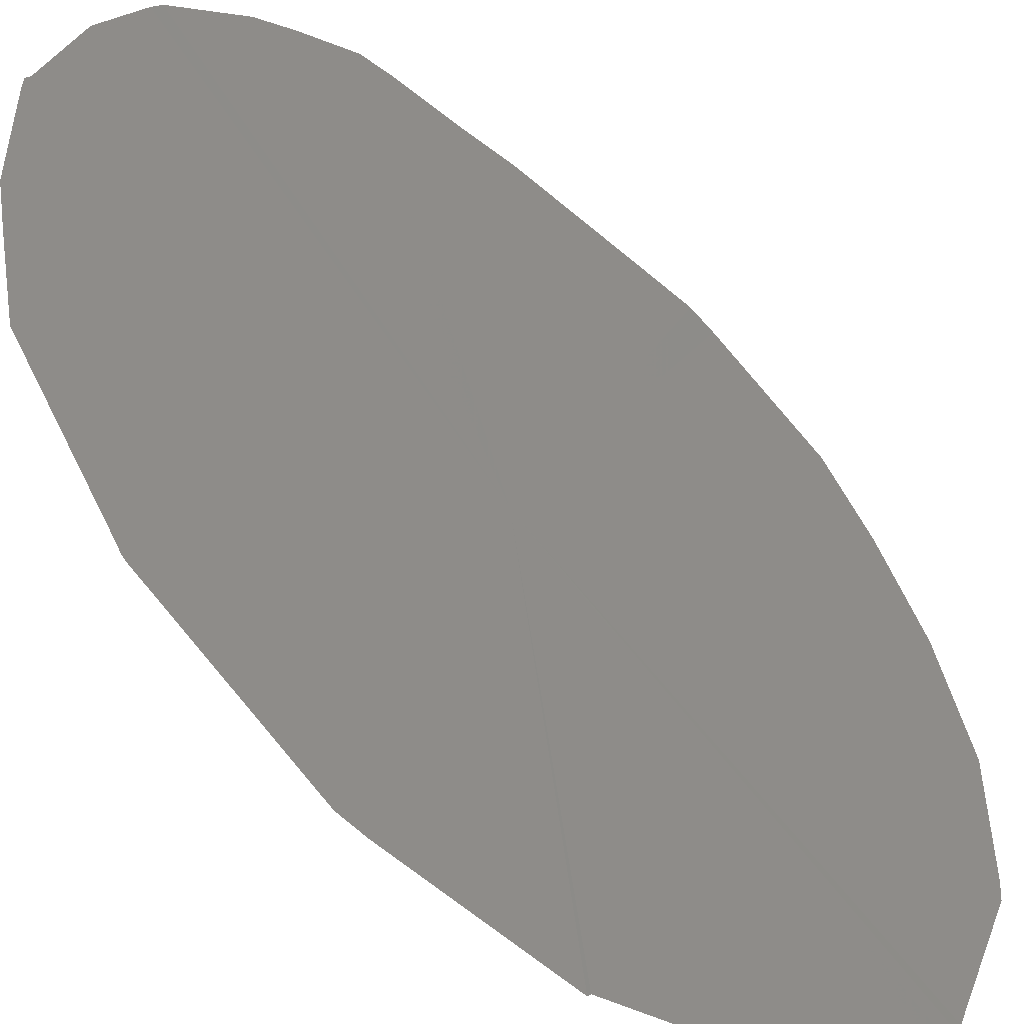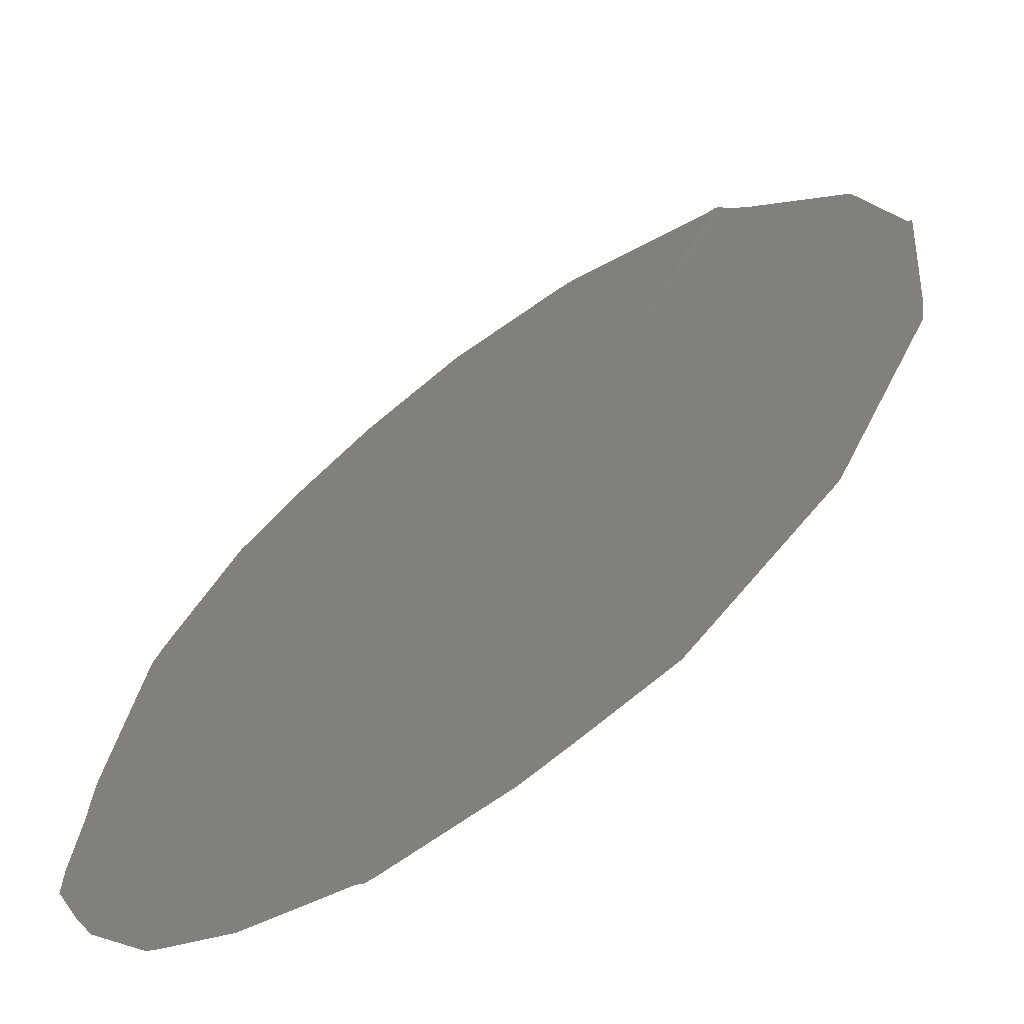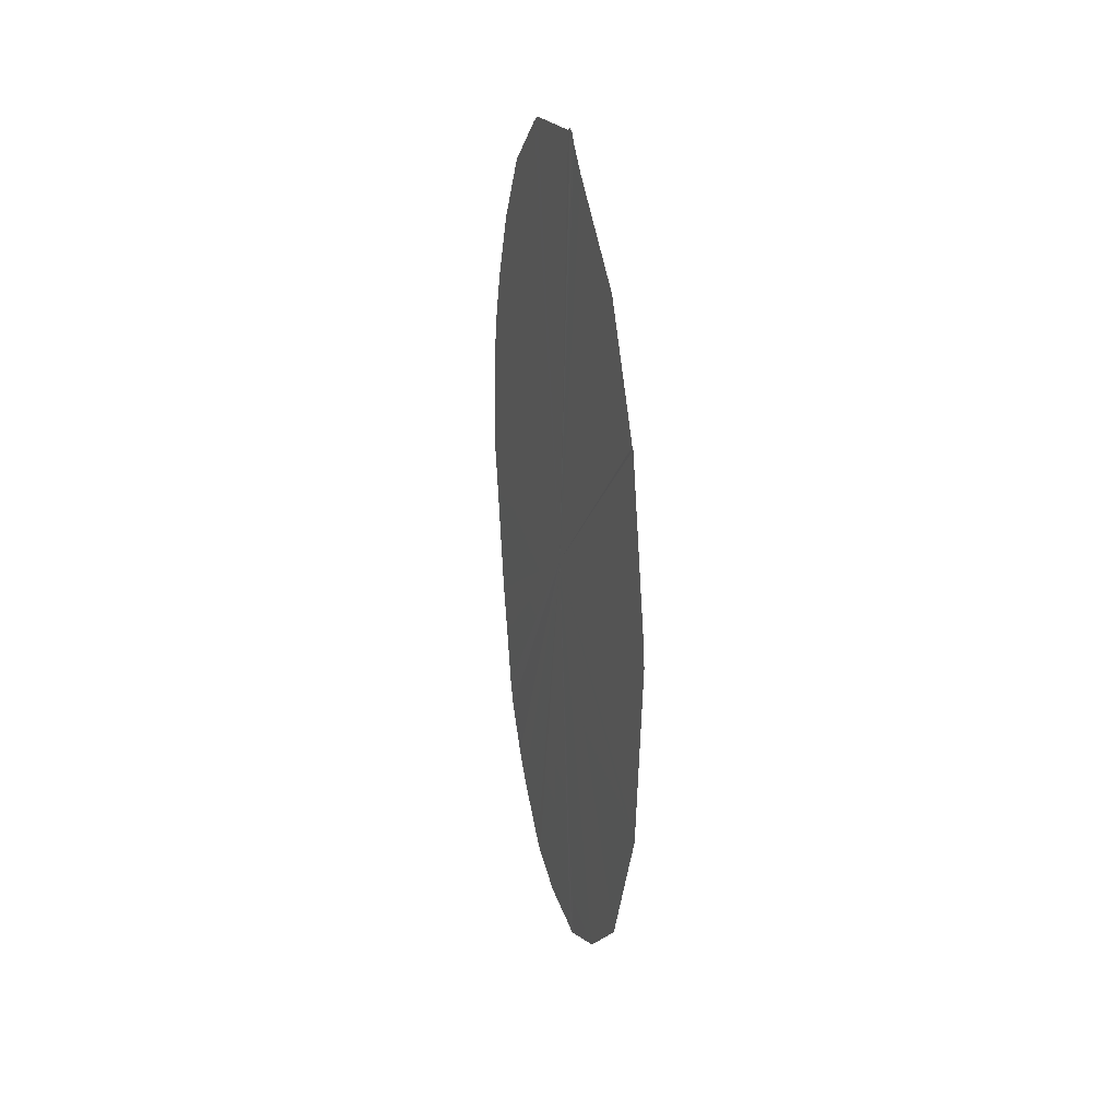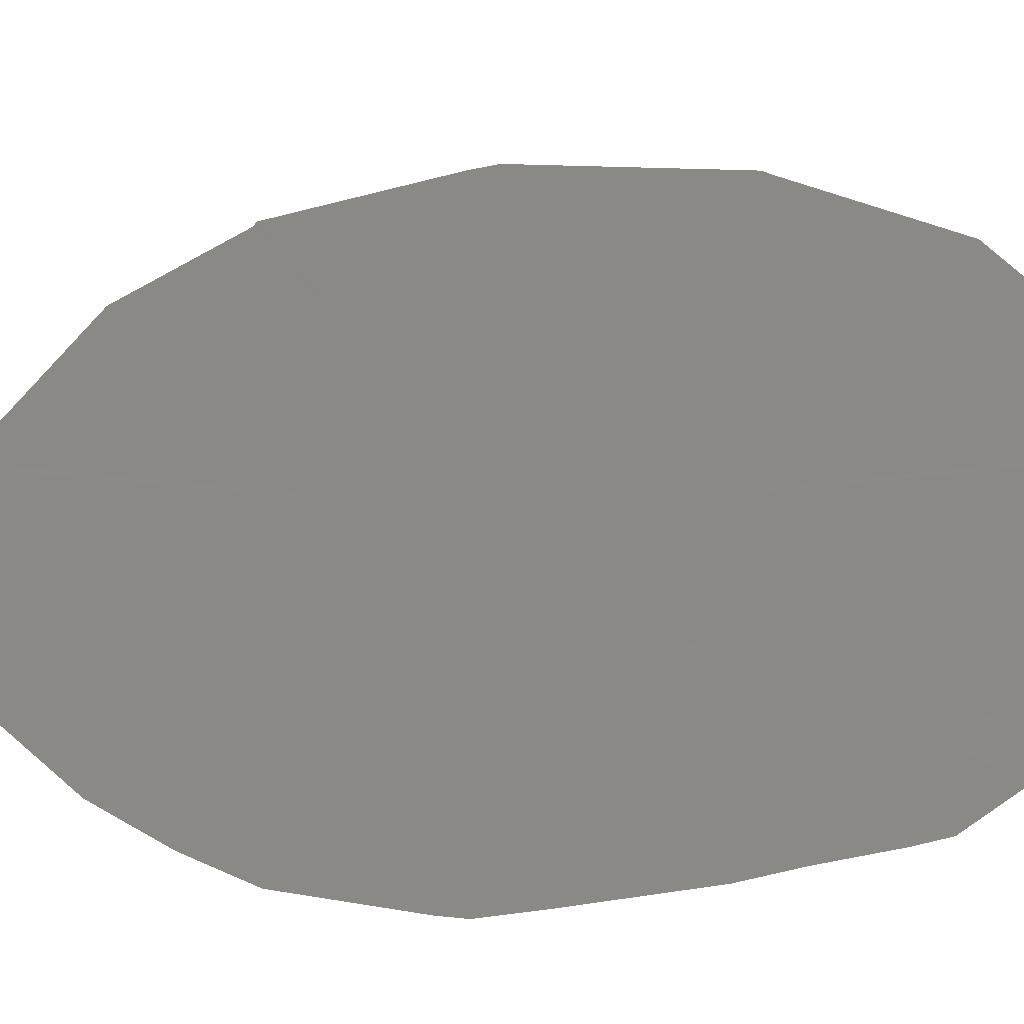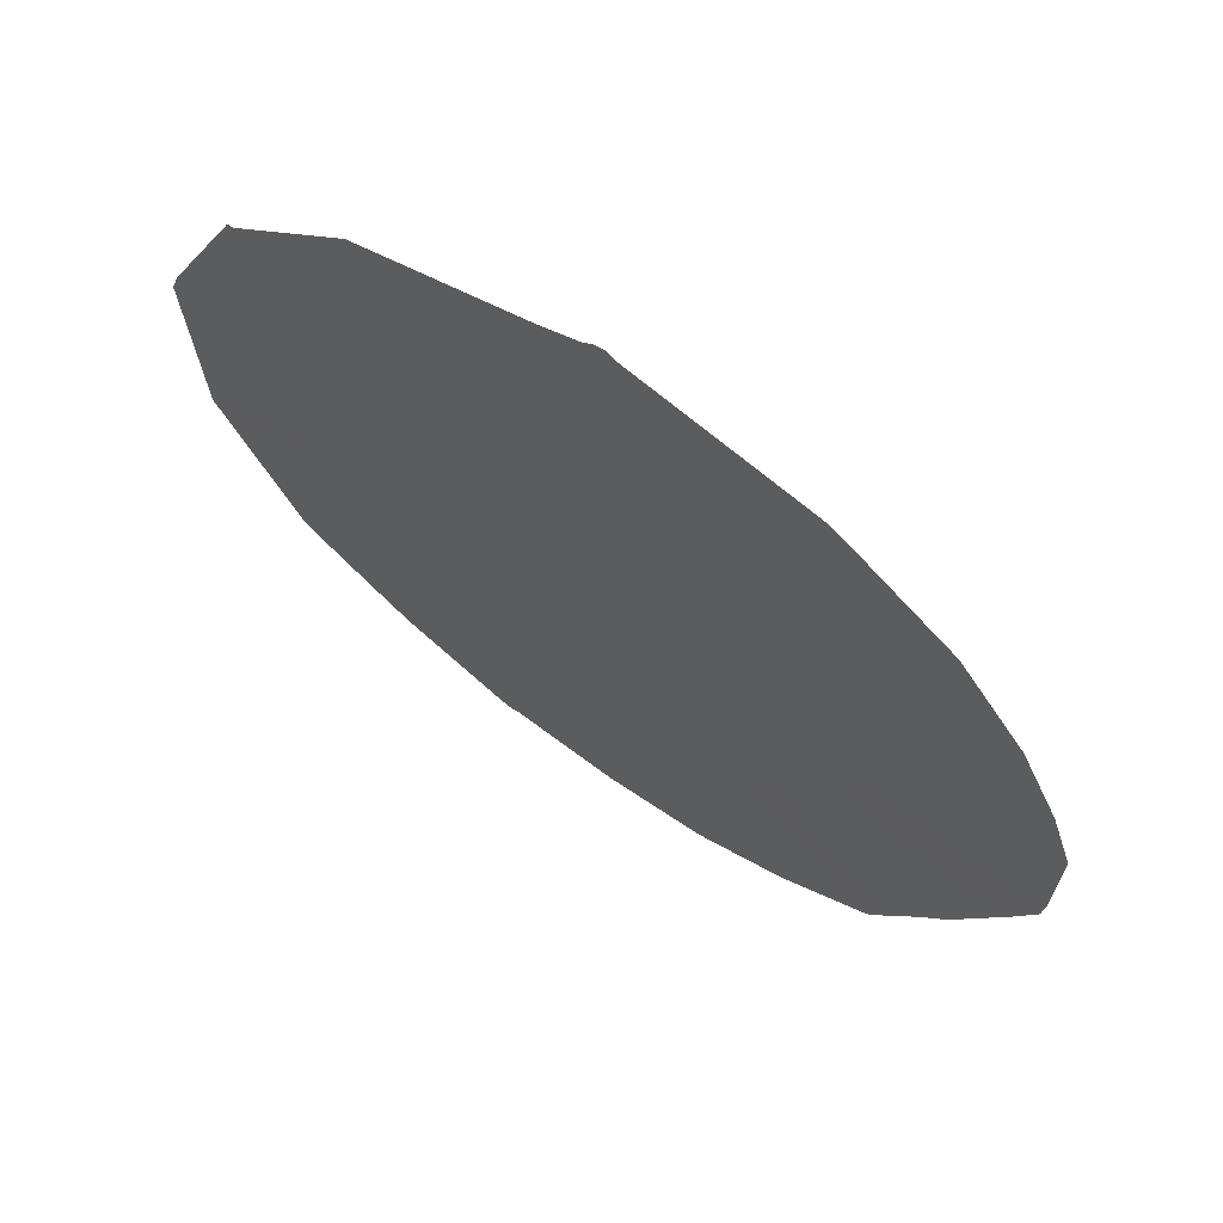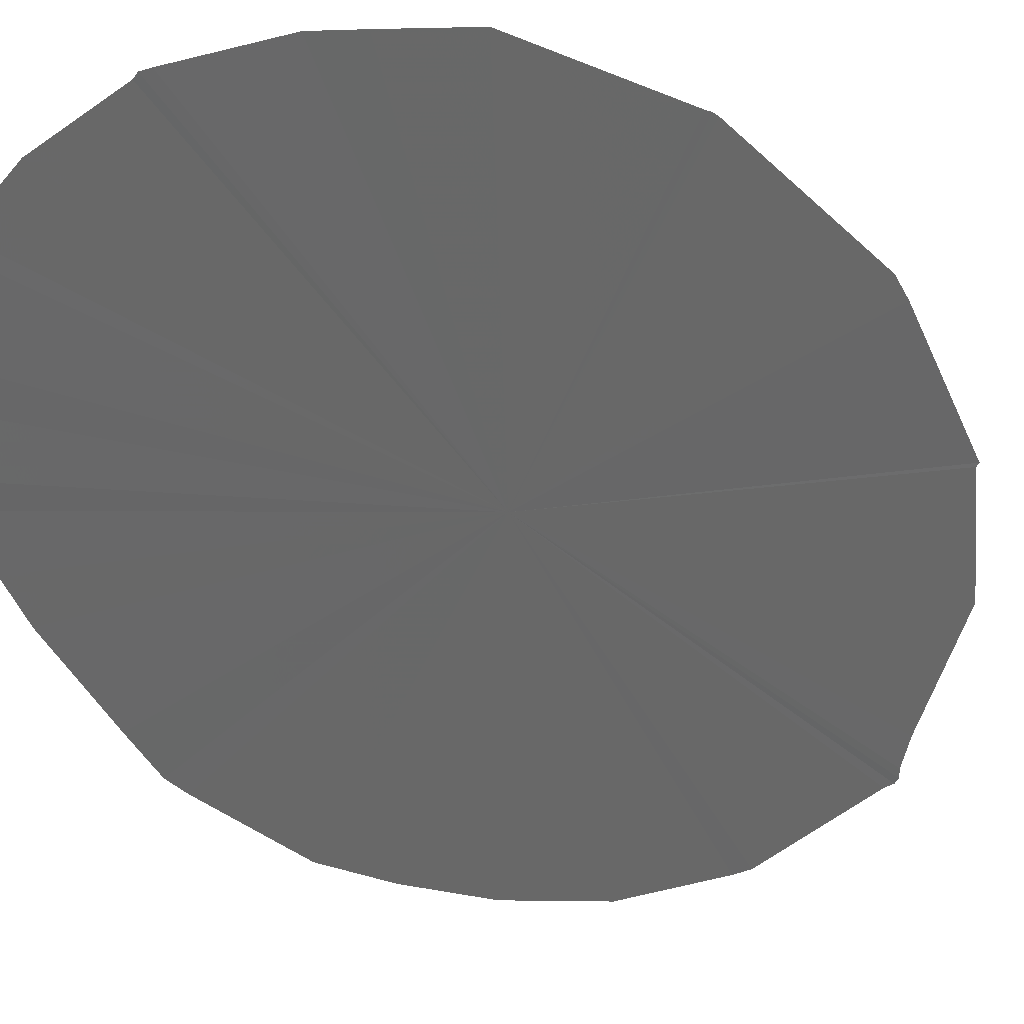
<metadata>
{"format":"stl","ext":"stl","renderer":"f3d","projection":"perspective","resolution":1024,"background":"white","views":[{"elev":70.0,"azim":-35.3,"up":"+Y"},{"elev":42.0,"azim":-154.1,"up":"+Y"},{"elev":45.8,"azim":-137.8,"up":"+Z"},{"elev":27.6,"azim":119.2,"up":"+Y"},{"elev":-22.2,"azim":5.6,"up":"+Y"},{"elev":-26.8,"azim":-134.5,"up":"+Y"}]}
</metadata>
<code>
# stl→obj: 31 verts, 37 faces
v -0.1446 -0.0181 1.006
v -0.1447 -0.01804 1.007
v -0.1445 -0.01815 1.006
v -0.1446 -0.01808 1.006
v -0.1447 -0.01801 1.006
v -0.1447 -0.018 1.006
v -0.1448 -0.01794 1.006
v -0.1449 -0.01788 1.006
v -0.1449 -0.01787 1.006
v -0.145 -0.01782 1.006
v -0.145 -0.0178 1.006
v -0.1451 -0.01777 1.007
v -0.1451 -0.01776 1.007
v -0.1451 -0.0178 1.007
v -0.1451 -0.01781 1.007
v -0.145 -0.01789 1.007
v -0.145 -0.0179 1.007
v -0.1449 -0.01799 1.008
v -0.1447 -0.0181 1.008
v -0.1447 -0.01812 1.008
v -0.1447 -0.01813 1.008
v -0.1447 -0.01814 1.008
v -0.1445 -0.01824 1.008
v -0.1444 -0.01829 1.007
v -0.1444 -0.01831 1.007
v -0.1443 -0.01832 1.007
v -0.1444 -0.0183 1.007
v -0.1444 -0.01827 1.007
v -0.1444 -0.01822 1.007
v -0.1445 -0.01819 1.006
v -0.1445 -0.01816 1.006
f 1 2 3
f 4 2 1
f 5 2 4
f 6 2 5
f 7 2 6
f 8 2 7
f 9 2 8
f 9 2 9
f 10 2 9
f 11 2 10
f 12 2 11
f 13 2 12
f 13 2 13
f 13 2 13
f 14 2 13
f 15 2 14
f 16 2 15
f 17 2 16
f 18 2 17
f 19 2 18
f 20 2 19
f 21 2 20
f 22 2 21
f 22 2 22
f 23 2 22
f 23 2 23
f 24 2 23
f 25 2 24
f 26 2 25
f 26 2 26
f 27 2 26
f 24 2 27
f 28 2 24
f 29 2 28
f 30 2 29
f 31 2 30
f 3 2 31

</code>
